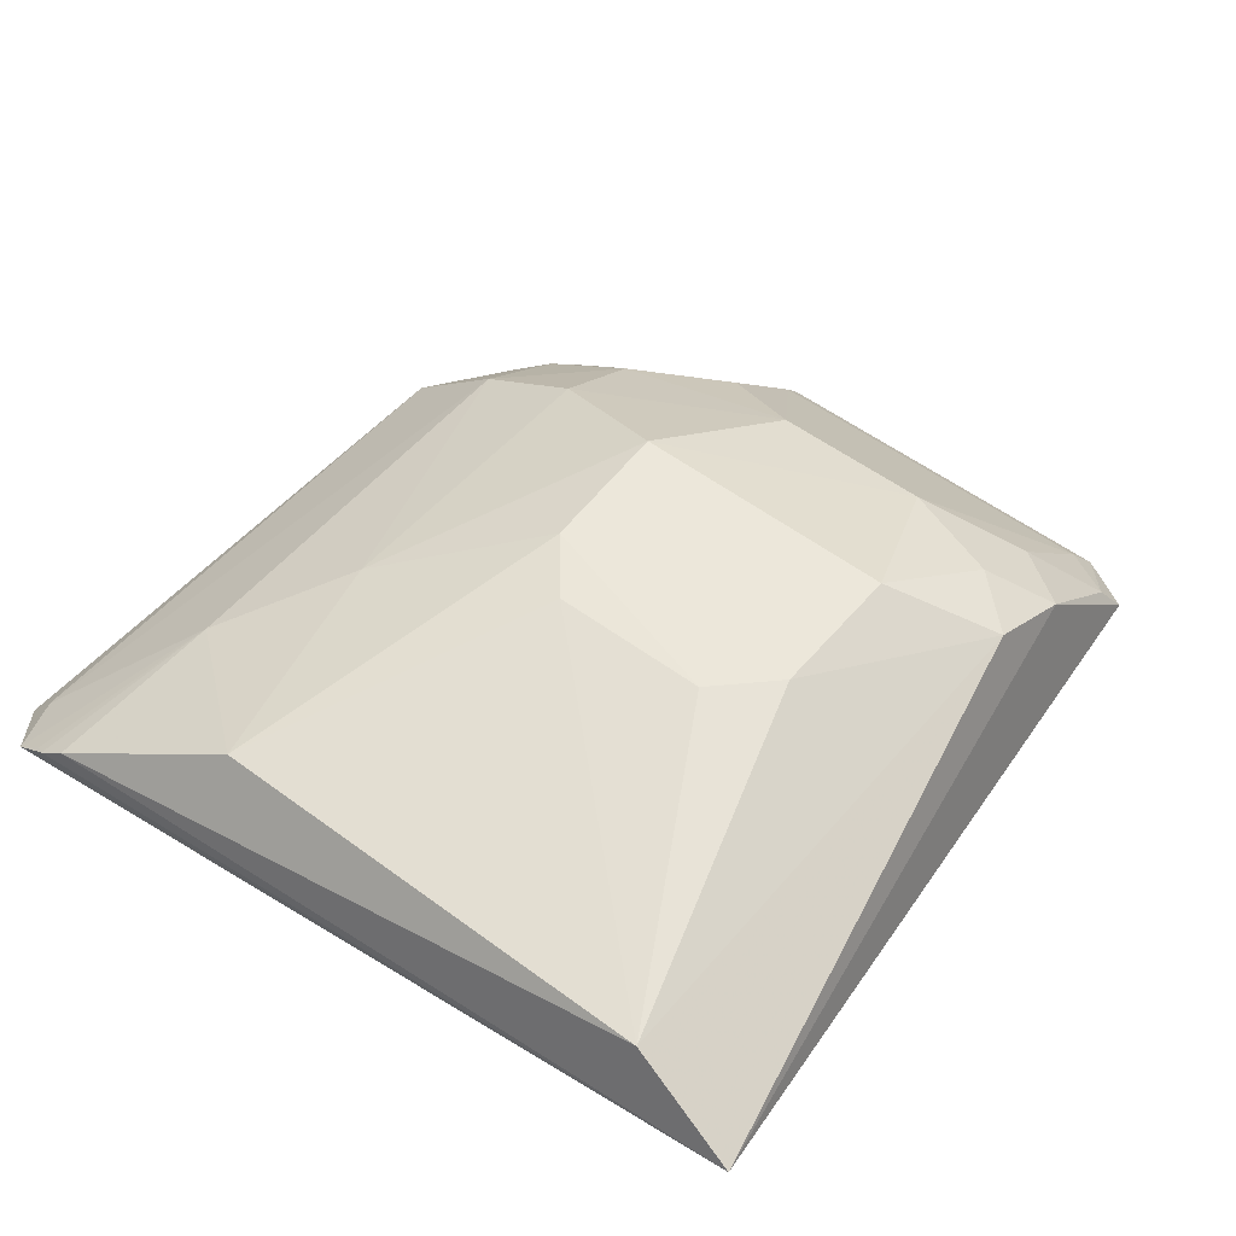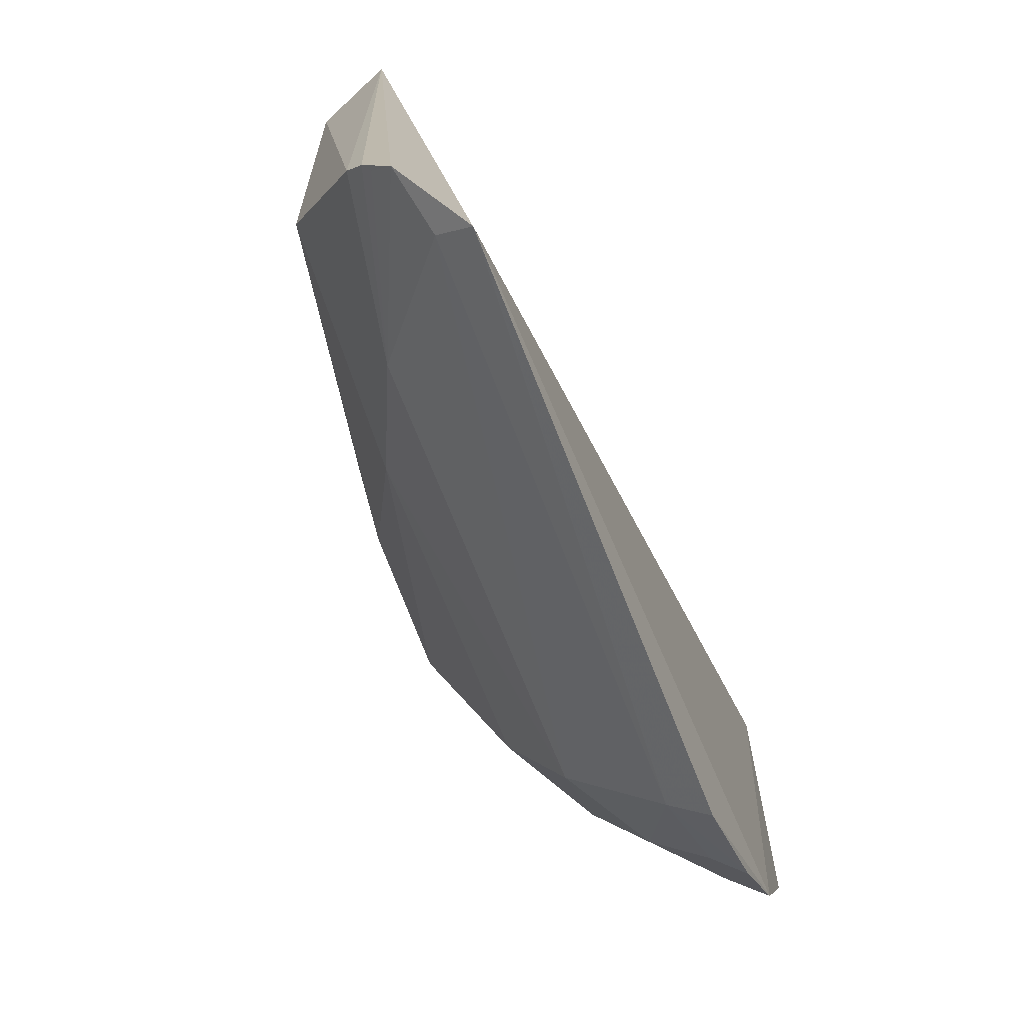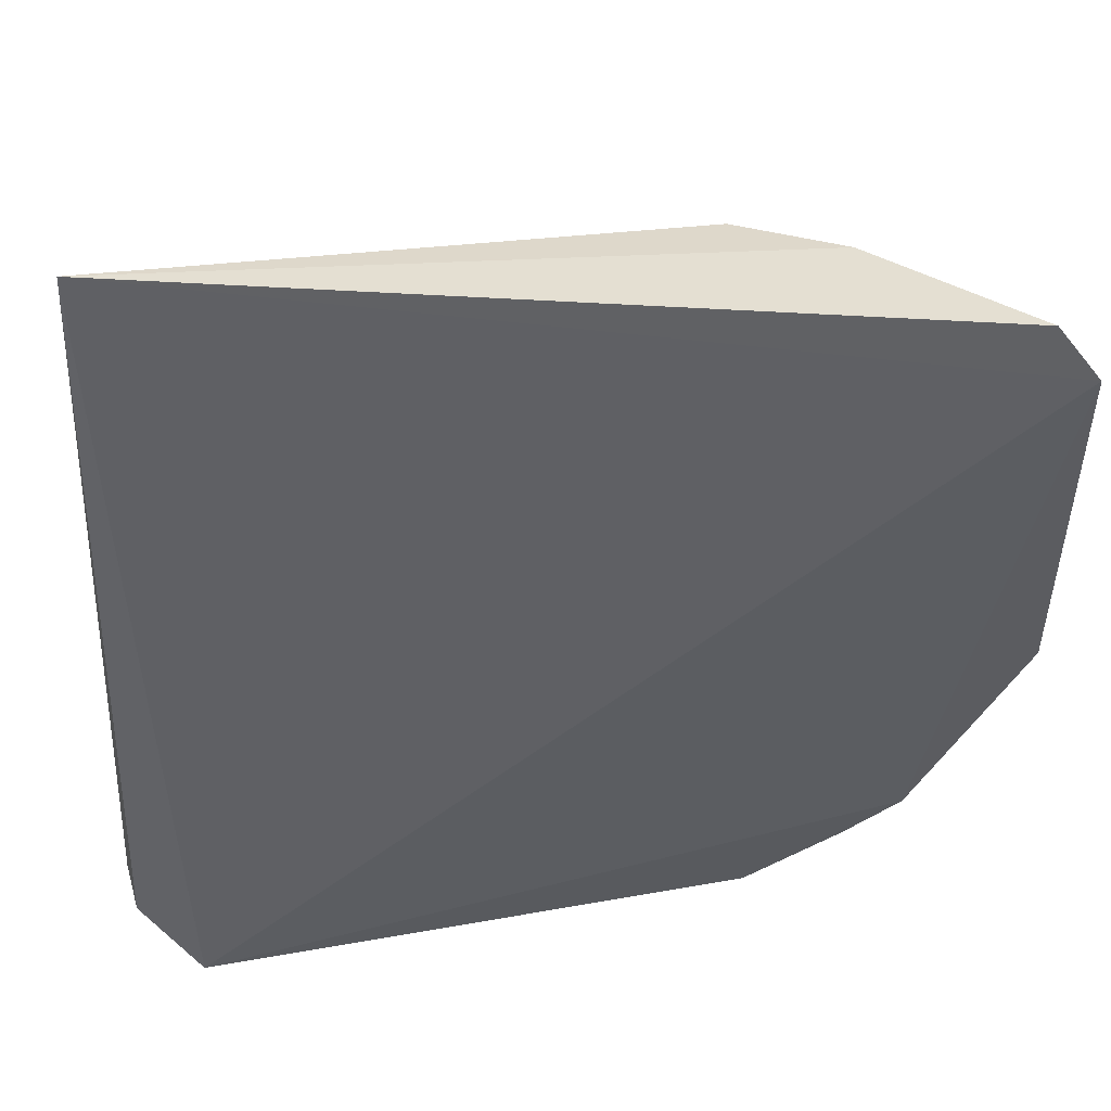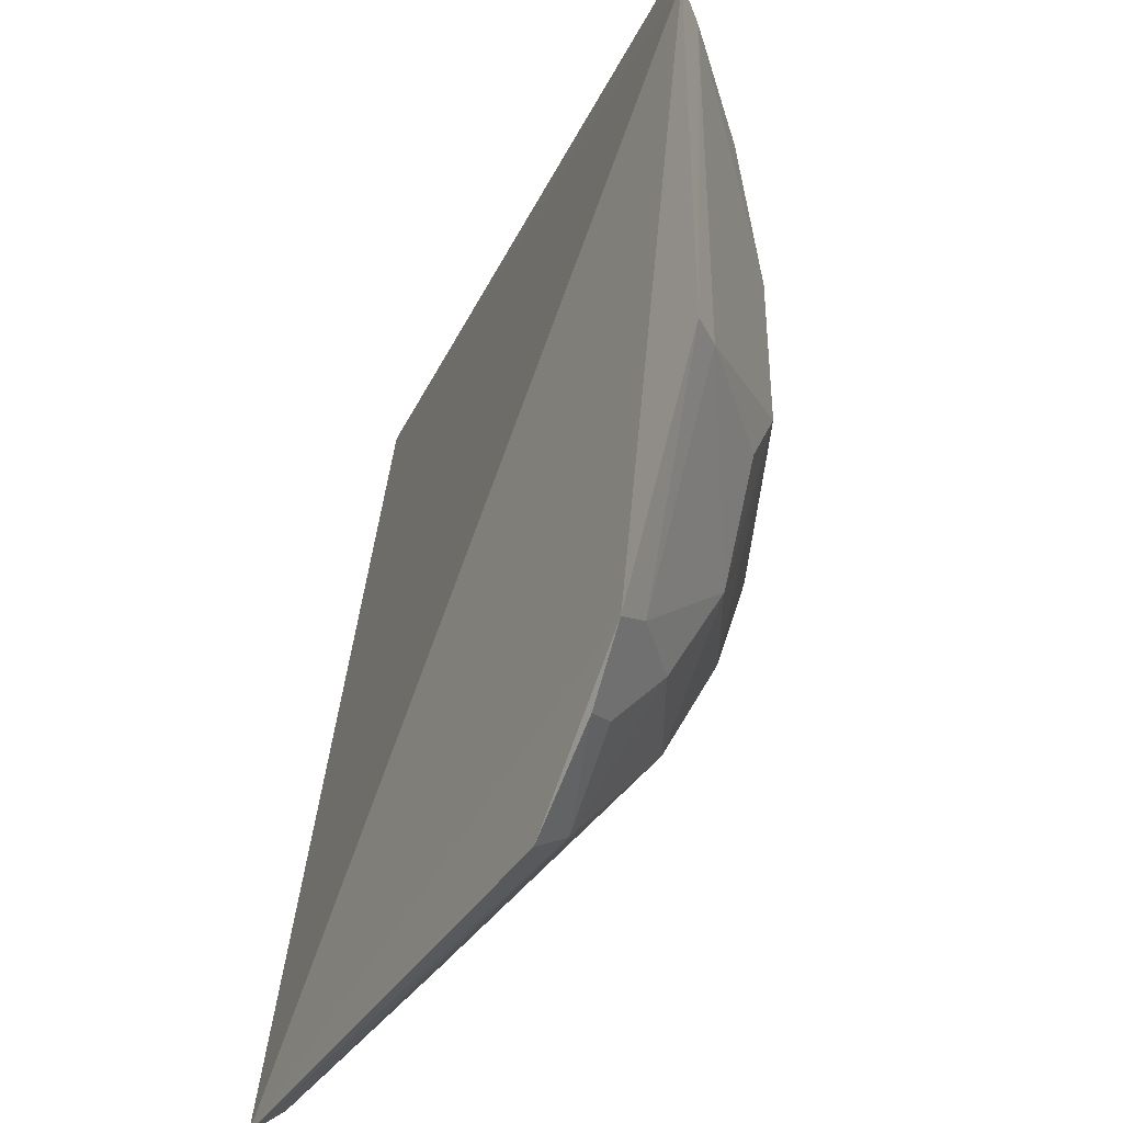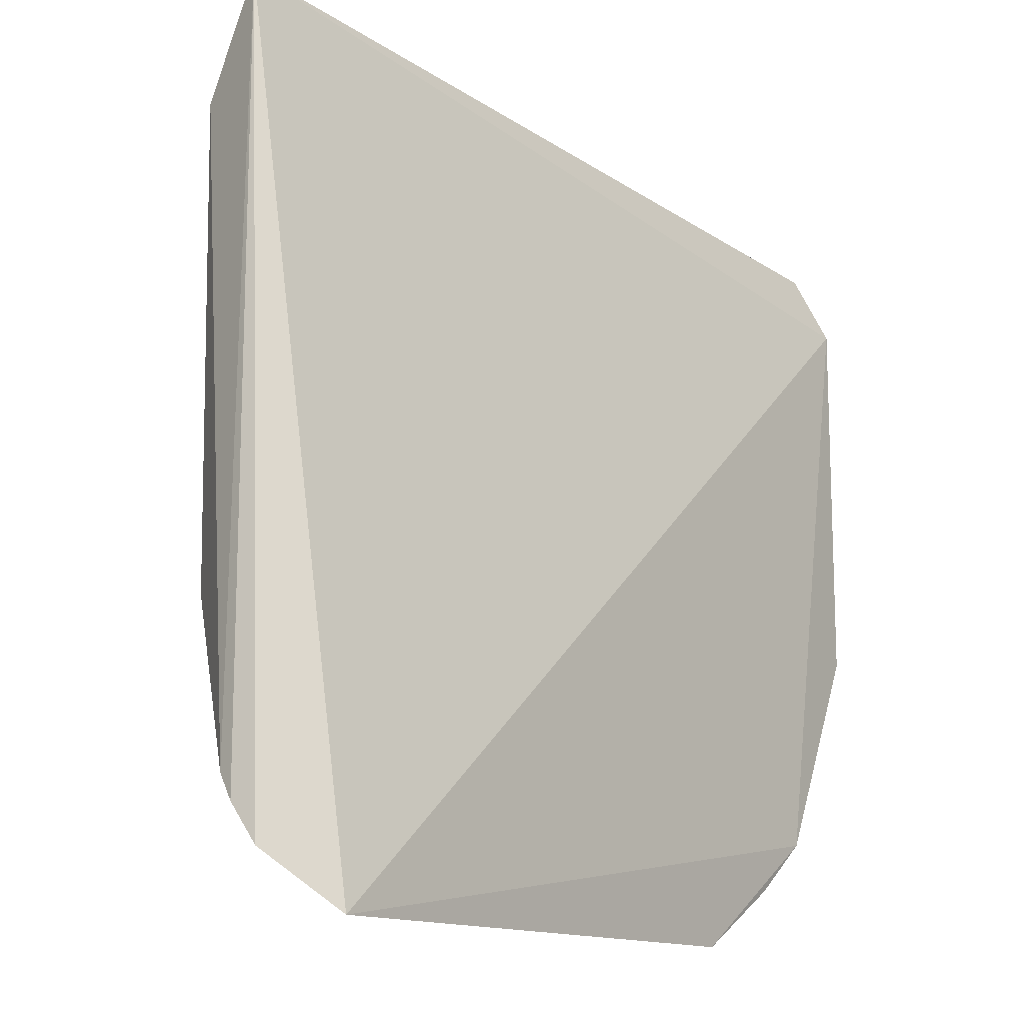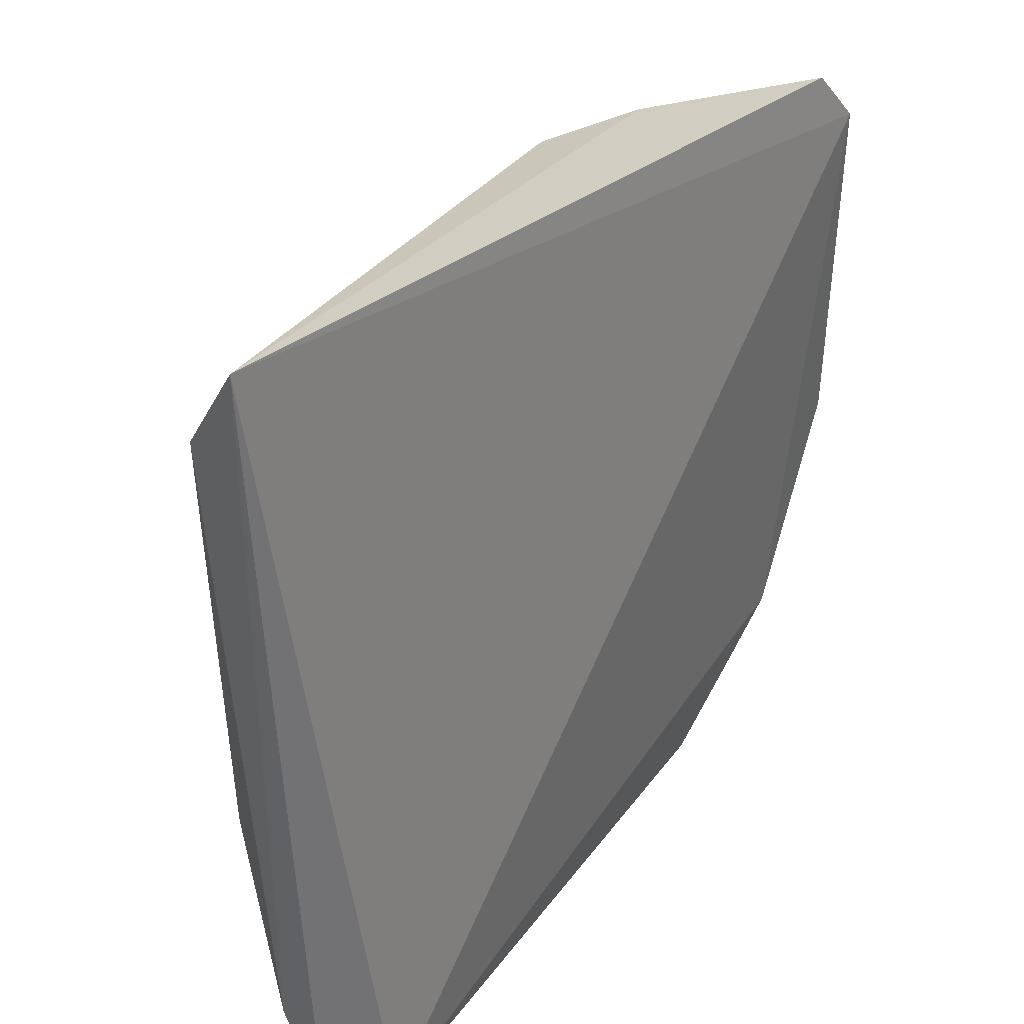
<metadata>
{"format":"obj","ext":"obj","renderer":"f3d","projection":"perspective","resolution":1024,"background":"white","views":[{"elev":52.2,"azim":128.7,"up":"+Z"},{"elev":-69.7,"azim":110.8,"up":"+Y"},{"elev":51.0,"azim":168.9,"up":"+Y"},{"elev":-36.8,"azim":-118.6,"up":"+Y"},{"elev":-14.4,"azim":126.1,"up":"+Y"},{"elev":41.4,"azim":123.2,"up":"+Y"}]}
</metadata>
<code>
v -0.2354 -0.1332 0.1109
v -0.2203 -0.1189 0.1238
v -0.3783 -0.06866 0.1575
v -0.4422 0.07038 0.112
v -0.232 0.09614 0.1423
v -0.4237 -0.1012 0.1066
v -0.3795 -0.1247 0.1192
v -0.4532 0.05488 0.1078
v -0.2369 -0.05668 0.1579
v -0.3646 0.04033 0.1738
v -0.2361 -0.1258 0.1197
v -0.3826 -0.1313 0.1094
v -0.4024 -0.09529 0.1298
v -0.2669 -0.09549 0.1445
v -0.221 -0.1021 0.1353
v -0.3799 0.06733 0.1597
v -0.2362 0.06719 0.1594
v -0.3277 -0.02951 0.1747
v -0.4045 -0.01656 0.1586
v -0.4086 -0.1147 0.1083
v -0.378 -0.09697 0.1427
v -0.2197 -0.1089 0.1309
v -0.406 0.06785 0.1464
v -0.3272 0.04048 0.1745
v -0.3122 -0.01666 0.1746
v -0.2979 -0.06942 0.1586
v -0.3647 -0.03137 0.1748
v -0.4189 -0.04295 0.1431
v -0.4033 -0.1113 0.1157
v -0.4035 -0.0694 0.144
v -0.2211 -0.1118 0.129
v -0.4356 0.06715 0.1215
v -0.4043 0.02523 0.1584
v -0.312 0.02547 0.1749
v -0.4465 -0.04402 0.1166
v -0.4183 -0.09603 0.1155
v -0.3947 0.05193 0.159
v -0.4186 0.05153 0.1428
v -0.4537 -0.04574 0.1083
v -0.446 0.05269 0.1163
f 5 2 1
f 8 5 1
f 8 4 5
f 8 1 6
f 11 7 1
f 11 1 2
f 12 6 1
f 12 1 7
f 14 11 2
f 15 9 14
f 17 5 16
f 17 15 5
f 17 9 15
f 20 12 7
f 20 6 12
f 20 13 6
f 21 13 7
f 21 7 11
f 21 11 14
f 22 2 5
f 22 5 15
f 22 15 14
f 23 16 5
f 23 5 4
f 24 17 16
f 24 16 10
f 25 18 9
f 25 9 17
f 26 14 9
f 26 9 18
f 26 21 14
f 26 3 21
f 27 24 10
f 27 19 3
f 27 26 18
f 27 3 26
f 29 20 7
f 29 7 13
f 29 13 20
f 30 21 3
f 30 13 21
f 30 3 19
f 30 19 28
f 31 22 14
f 31 14 2
f 31 2 22
f 32 23 4
f 32 4 8
f 33 27 10
f 33 19 27
f 34 18 25
f 34 27 18
f 34 24 27
f 34 25 17
f 34 17 24
f 35 28 19
f 35 30 28
f 36 6 13
f 36 13 30
f 36 30 35
f 37 33 10
f 37 10 16
f 37 16 23
f 38 23 32
f 38 37 23
f 38 33 37
f 39 8 6
f 39 36 35
f 39 6 36
f 40 39 35
f 40 8 39
f 40 33 38
f 40 38 32
f 40 32 8
f 40 35 19
f 40 19 33

</code>
